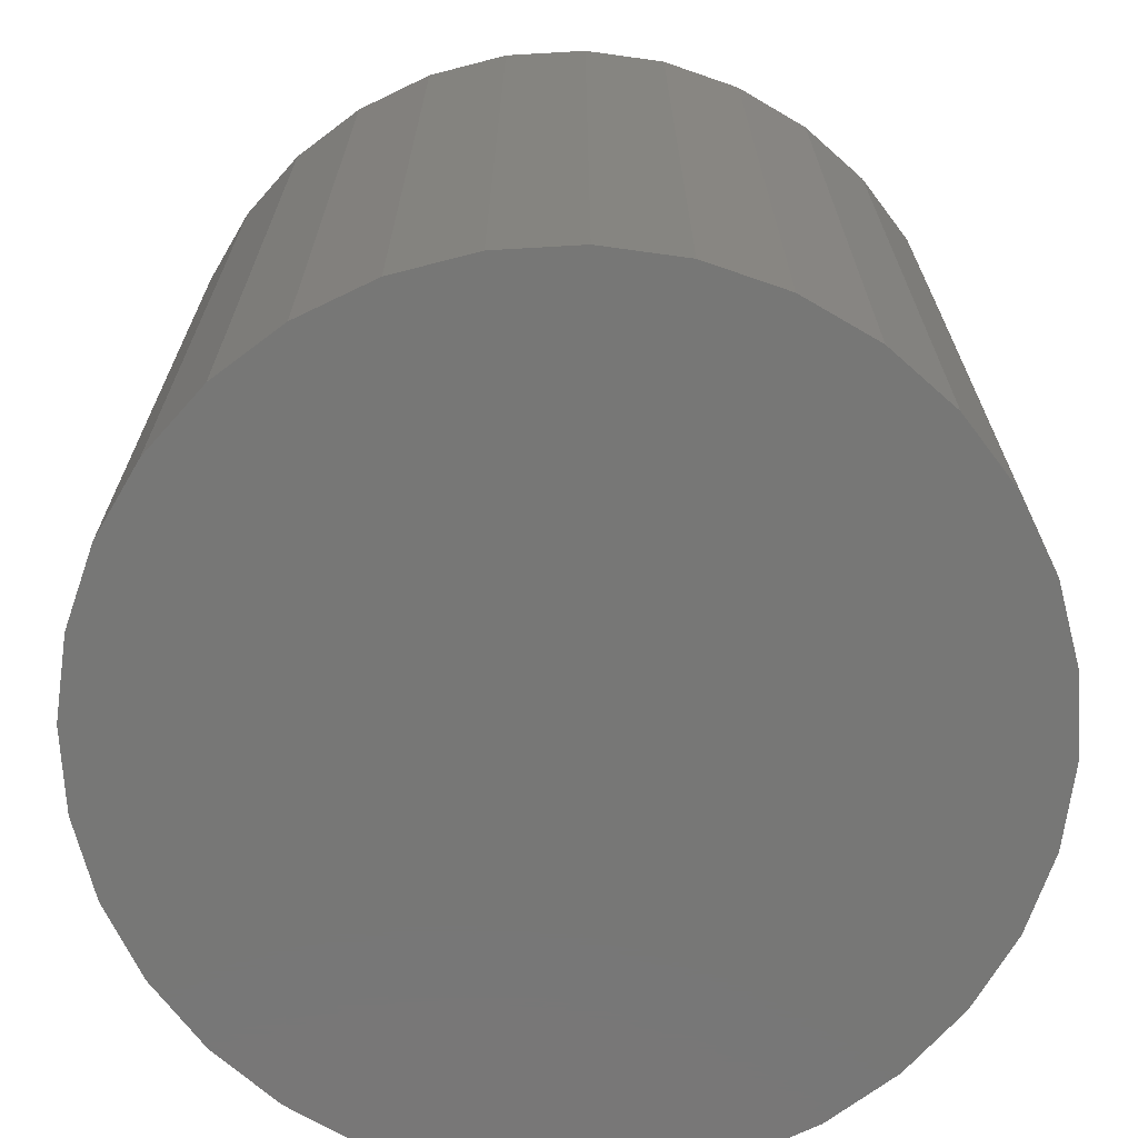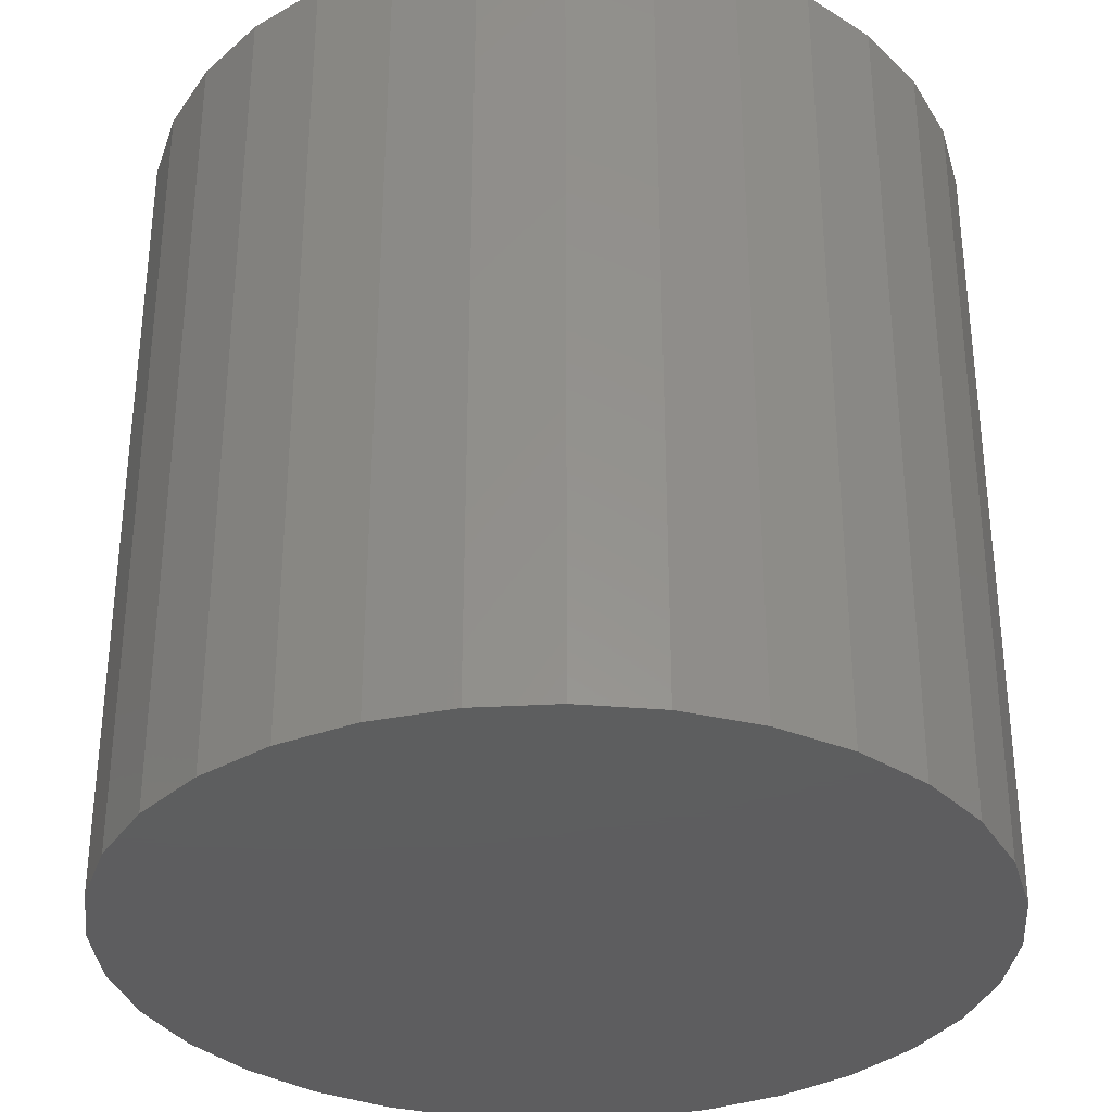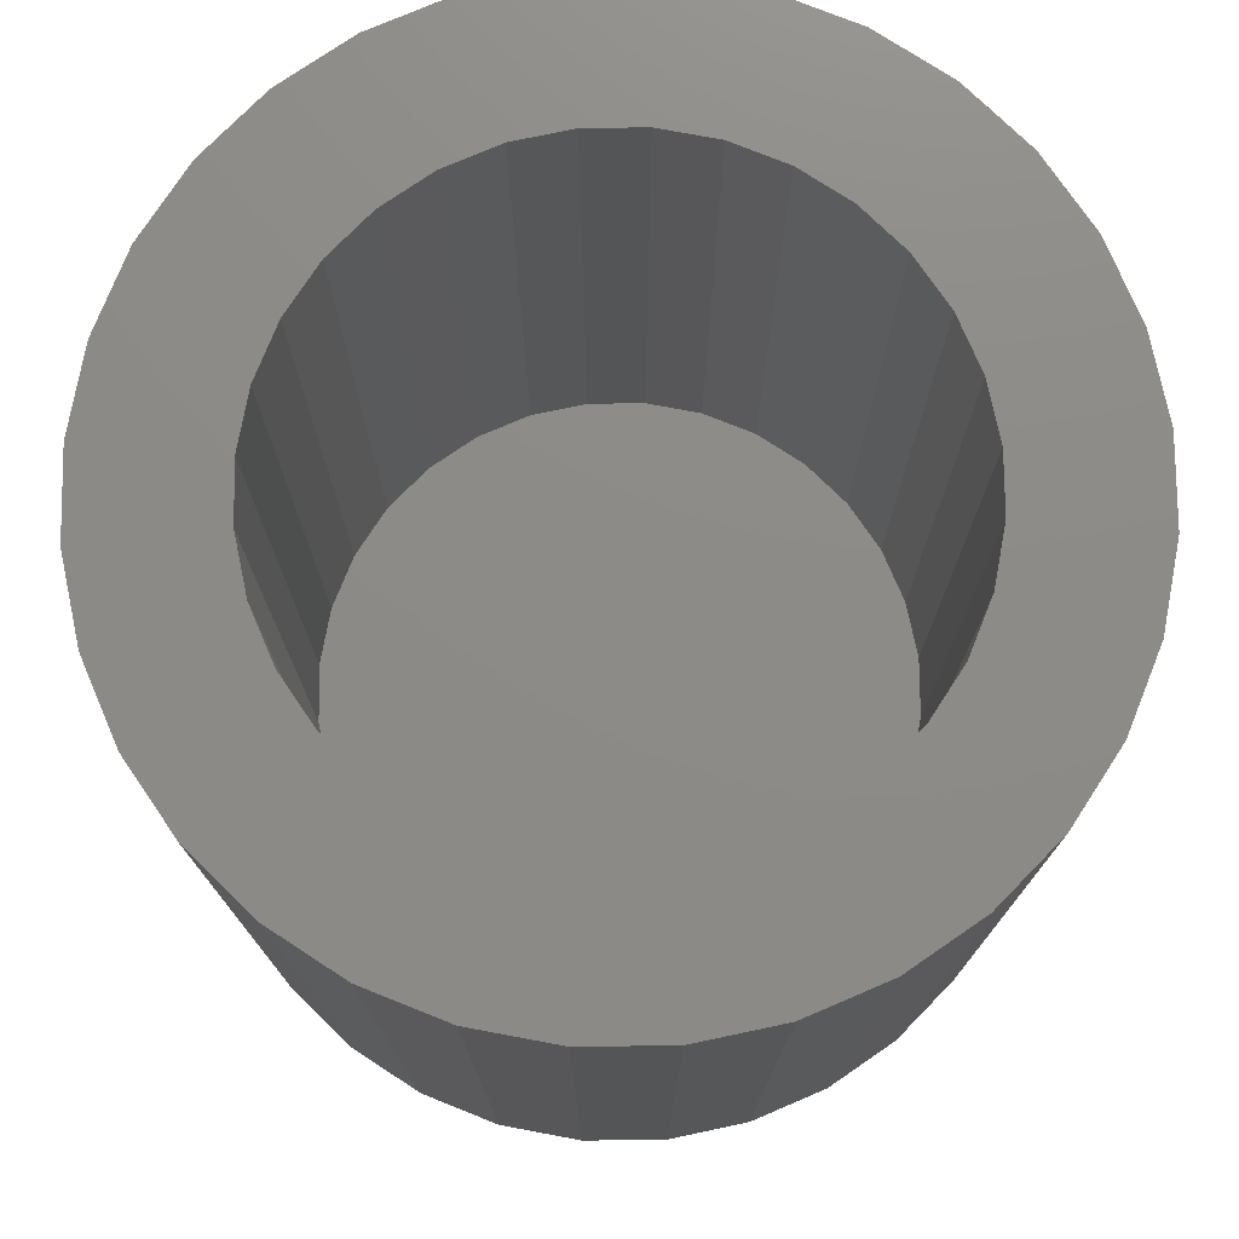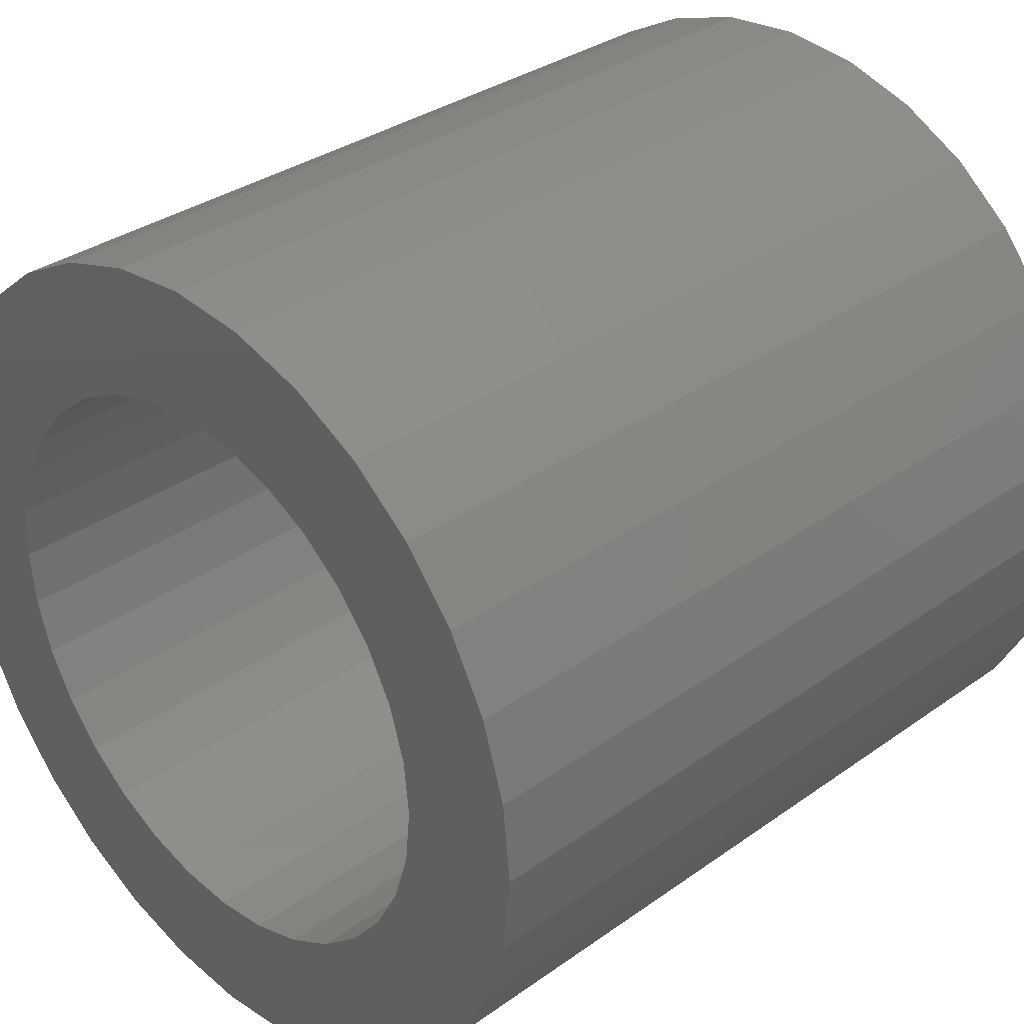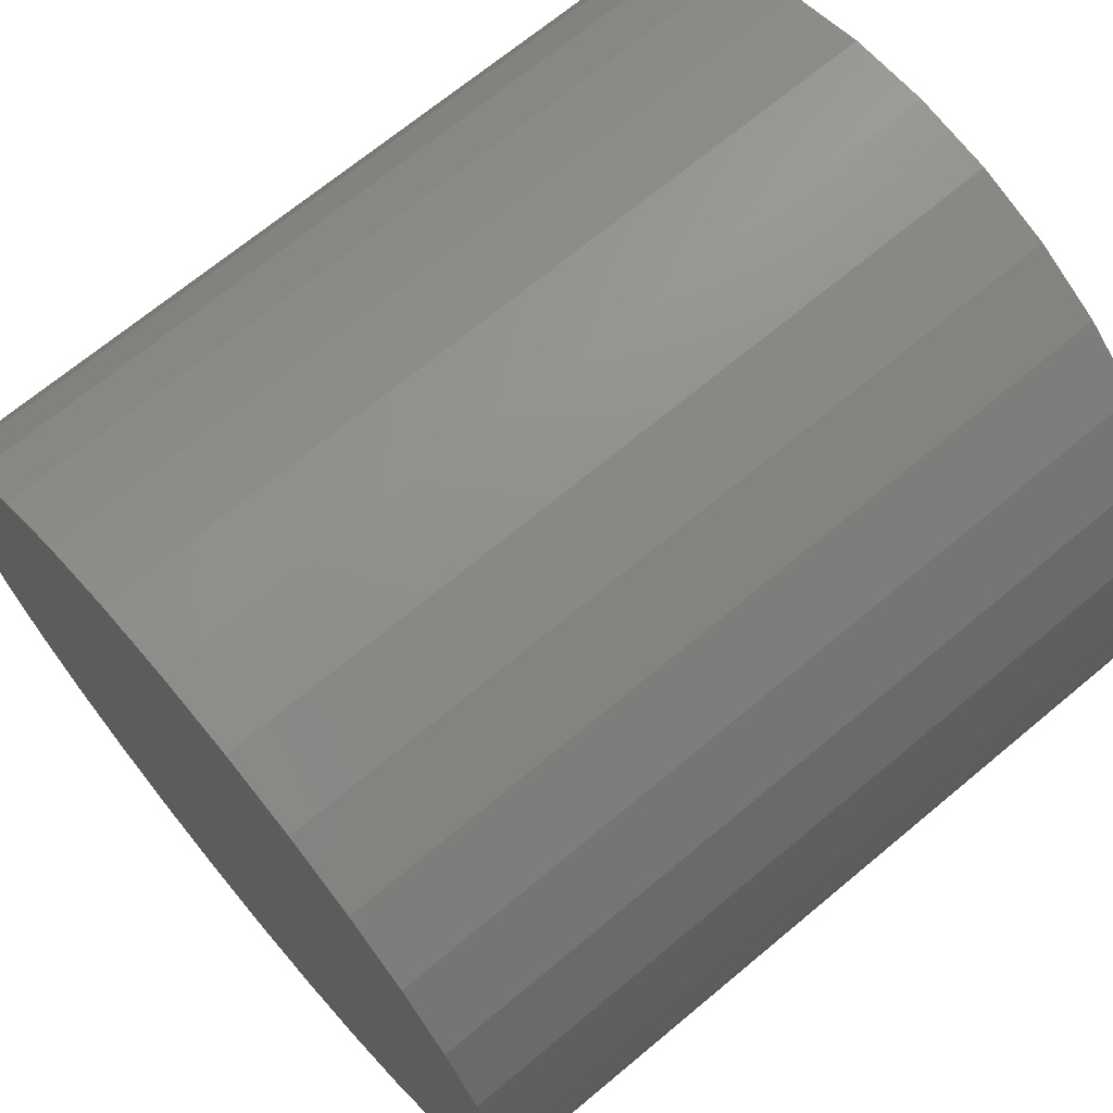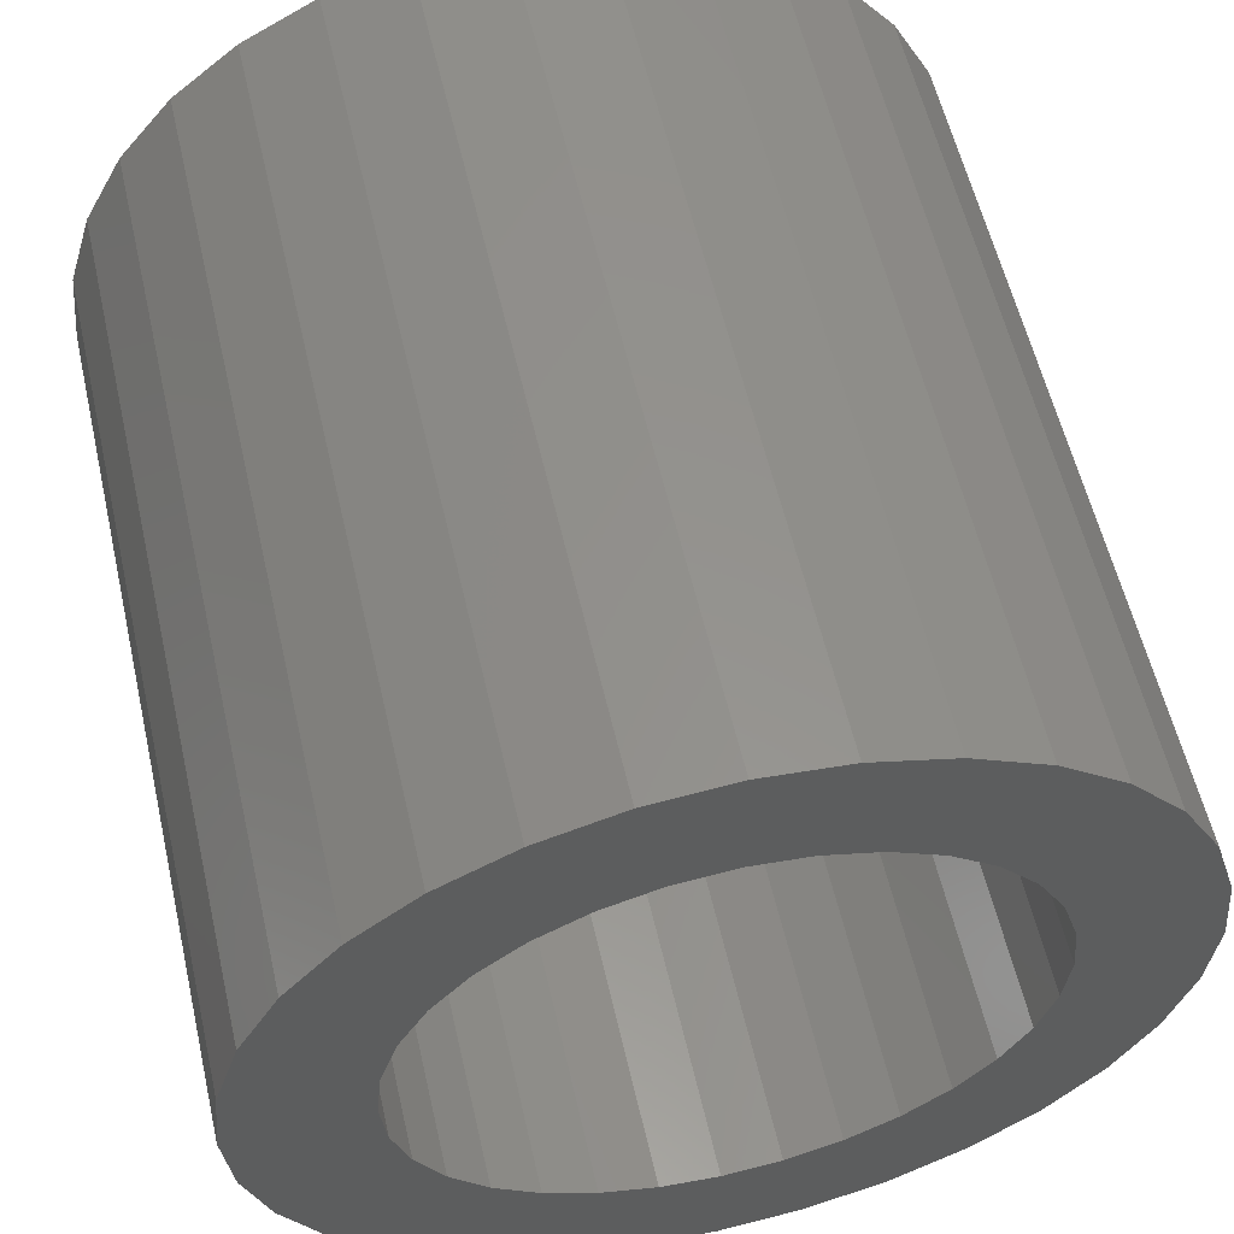
<metadata>
{"format":"stl","ext":"stl","renderer":"f3d","projection":"perspective","resolution":1024,"background":"white","views":[{"elev":-69.7,"azim":-114.8,"up":"+Y"},{"elev":-33.3,"azim":145.1,"up":"+Y"},{"elev":76.1,"azim":106.2,"up":"+Y"},{"elev":33.2,"azim":-134.3,"up":"+Z"},{"elev":69.0,"azim":50.1,"up":"+Z"},{"elev":57.5,"azim":167.1,"up":"+Z"}]}
</metadata>
<code>
# stl→obj: 128 verts, 252 faces
v -0.1375 0.5469 0.3554
v -0.204 0.5469 0.3199
v -0.4531 0.5469 0.3092
v 0.1569 0.5469 0.3554
v 0.08476 0.5469 0.3773
v 0.4033 0.5469 0.3936
v 0.009704 0.5469 0.3847
v -0.3839 0.5469 0.3936
v -0.2995 0.5469 0.4628
v -0.2033 0.5469 0.5142
v -0.09888 0.5469 0.5459
v 0.009704 0.5469 0.5566
v 0.1183 0.5469 0.5459
v 0.2227 0.5469 0.5142
v 0.3189 0.5469 0.4628
v -0.06535 0.5469 0.3773
v -0.3839 0.5469 -0.3936
v -0.4531 0.5469 -0.3092
v -0.204 0.5469 -0.3199
v -0.1375 0.5469 -0.3554
v -0.06535 0.5469 -0.3773
v 0.009704 0.5469 -0.3847
v 0.009704 0.5469 -0.5566
v -0.09888 0.5469 -0.5459
v -0.2033 0.5469 -0.5142
v -0.2995 0.5469 -0.4628
v 0.4033 0.5469 -0.3936
v 0.08476 0.5469 -0.3773
v 0.1569 0.5469 -0.3554
v 0.2234 0.5469 -0.3199
v 0.4725 0.5469 -0.3092
v 0.3189 0.5469 -0.4628
v 0.2227 0.5469 -0.5142
v 0.1183 0.5469 -0.5459
v -0.3102 0.5469 0.2137
v -0.5045 0.5469 0.213
v -0.2623 0.5469 0.272
v -0.3676 0.5469 0.07505
v -0.5362 0.5469 0.1086
v -0.3457 0.5469 0.1472
v -0.3102 0.5469 -0.2137
v -0.5045 0.5469 -0.213
v -0.3457 0.5469 -0.1472
v -0.5362 0.5469 -0.1086
v -0.3676 0.5469 -0.07505
v -0.5469 0.5469 6.816e-17
v -0.375 0.5469 3.659e-17
v -0.2623 0.5469 -0.272
v 0.3296 0.5469 0.2137
v 0.2817 0.5469 0.272
v 0.5239 0.5469 0.213
v 0.2234 0.5469 0.3199
v 0.4725 0.5469 0.3092
v 0.387 0.5469 0.07505
v 0.3651 0.5469 0.1472
v 0.5556 0.5469 0.1086
v 0.3296 0.5469 -0.2137
v 0.3651 0.5469 -0.1472
v 0.5239 0.5469 -0.213
v 0.387 0.5469 -0.07505
v 0.5556 0.5469 -0.1086
v 0.3944 0.5469 -5.764e-17
v 0.5663 0.5469 -6.816e-17
v 0.2817 0.5469 -0.272
v -0.06535 -0.375 0.3773
v -0.1375 -0.375 0.3554
v -0.204 -0.375 0.3199
v -0.2623 -0.375 0.272
v -0.3102 -0.375 0.2137
v -0.3457 -0.375 0.1472
v -0.3676 -0.375 0.07505
v -0.375 -0.375 3.659e-17
v 0.009704 -0.375 0.3847
v 0.08476 -0.375 0.3773
v 0.1569 -0.375 0.3554
v 0.2234 -0.375 0.3199
v 0.2817 -0.375 0.272
v 0.3296 -0.375 0.2137
v 0.3651 -0.375 0.1472
v 0.387 -0.375 0.07505
v 0.3944 -0.375 -5.764e-17
v 0.08476 -0.375 -0.3773
v 0.1569 -0.375 -0.3554
v 0.2234 -0.375 -0.3199
v 0.2817 -0.375 -0.272
v 0.3296 -0.375 -0.2137
v 0.3651 -0.375 -0.1472
v 0.387 -0.375 -0.07505
v 0.009704 -0.375 -0.3847
v -0.06535 -0.375 -0.3773
v -0.1375 -0.375 -0.3554
v -0.204 -0.375 -0.3199
v -0.2623 -0.375 -0.272
v -0.3102 -0.375 -0.2137
v -0.3457 -0.375 -0.1472
v -0.3676 -0.375 -0.07505
v -0.09888 -0.5469 0.5459
v 0.1183 -0.5469 0.5459
v 0.009704 -0.5469 0.5566
v 0.2227 -0.5469 0.5142
v -0.2033 -0.5469 0.5142
v 0.3189 -0.5469 0.4628
v -0.2995 -0.5469 0.4628
v 0.4033 -0.5469 0.3936
v -0.3839 -0.5469 0.3936
v 0.4725 -0.5469 0.3092
v -0.4531 -0.5469 0.3092
v 0.5239 -0.5469 0.213
v -0.5045 -0.5469 0.213
v 0.5556 -0.5469 0.1086
v -0.5362 -0.5469 0.1086
v 0.5663 -0.5469 -6.816e-17
v -0.5469 -0.5469 6.816e-17
v 0.5556 -0.5469 -0.1086
v -0.5362 -0.5469 -0.1086
v 0.5239 -0.5469 -0.213
v -0.5045 -0.5469 -0.213
v 0.4725 -0.5469 -0.3092
v -0.4531 -0.5469 -0.3092
v 0.4033 -0.5469 -0.3936
v -0.3839 -0.5469 -0.3936
v 0.3189 -0.5469 -0.4628
v -0.2995 -0.5469 -0.4628
v 0.2227 -0.5469 -0.5142
v -0.2033 -0.5469 -0.5142
v 0.1183 -0.5469 -0.5459
v -0.09888 -0.5469 -0.5459
v 0.009704 -0.5469 -0.5566
f 1 2 3
f 4 5 6
f 7 8 9
f 7 9 10
f 7 10 11
f 7 11 12
f 7 12 13
f 7 13 14
f 7 14 15
f 7 15 6
f 7 6 5
f 8 7 16
f 8 16 1
f 8 1 3
f 17 18 19
f 17 19 20
f 17 20 21
f 17 21 22
f 17 22 23
f 23 24 25
f 23 25 26
f 23 26 17
f 27 22 28
f 27 28 29
f 27 29 30
f 27 30 31
f 23 22 27
f 23 27 32
f 23 32 33
f 23 33 34
f 35 36 37
f 37 36 3
f 37 3 2
f 38 39 40
f 40 39 36
f 40 36 35
f 41 42 43
f 43 42 44
f 43 44 45
f 45 44 46
f 45 46 47
f 47 46 39
f 47 39 38
f 19 18 48
f 48 18 42
f 48 42 41
f 49 50 51
f 51 50 52
f 51 52 53
f 53 52 4
f 53 4 6
f 54 55 56
f 56 55 49
f 56 49 51
f 57 58 59
f 59 58 60
f 59 60 61
f 61 60 62
f 61 62 63
f 63 62 54
f 63 54 56
f 30 64 31
f 31 64 57
f 31 57 59
f 7 65 16
f 16 65 66
f 16 66 1
f 1 66 67
f 1 67 2
f 2 67 68
f 2 68 37
f 37 68 69
f 37 69 35
f 35 69 70
f 35 70 40
f 40 70 71
f 40 71 38
f 38 71 72
f 38 72 47
f 65 7 73
f 73 7 5
f 73 5 74
f 74 5 4
f 74 4 75
f 75 4 52
f 75 52 76
f 76 52 50
f 76 50 77
f 77 50 49
f 77 49 78
f 78 49 55
f 78 55 79
f 79 55 54
f 79 54 80
f 80 54 62
f 80 62 81
f 22 82 28
f 28 82 83
f 28 83 29
f 29 83 84
f 29 84 30
f 30 84 85
f 30 85 64
f 64 85 86
f 64 86 57
f 57 86 87
f 57 87 58
f 58 87 88
f 58 88 60
f 60 88 81
f 60 81 62
f 82 22 89
f 89 22 21
f 89 21 90
f 90 21 20
f 90 20 91
f 91 20 19
f 91 19 92
f 92 19 48
f 92 48 93
f 93 48 41
f 93 41 94
f 94 41 43
f 94 43 95
f 95 43 45
f 95 45 96
f 96 45 47
f 96 47 72
f 88 80 81
f 72 71 96
f 96 71 70
f 96 70 95
f 95 70 69
f 95 69 94
f 94 69 68
f 94 68 93
f 93 68 67
f 93 67 92
f 92 67 66
f 92 66 91
f 91 66 65
f 91 65 90
f 90 65 73
f 90 73 89
f 89 73 74
f 89 74 82
f 82 74 75
f 82 75 83
f 83 75 76
f 83 76 84
f 84 76 77
f 84 77 85
f 85 77 78
f 85 78 86
f 86 78 79
f 86 79 87
f 87 79 80
f 87 80 88
f 97 98 99
f 98 97 100
f 100 97 101
f 100 101 102
f 102 101 103
f 102 103 104
f 104 103 105
f 104 105 106
f 106 105 107
f 106 107 108
f 108 107 109
f 108 109 110
f 110 109 111
f 110 111 112
f 112 111 113
f 112 113 114
f 114 113 115
f 114 115 116
f 116 115 117
f 116 117 118
f 118 117 119
f 118 119 120
f 120 119 121
f 120 121 122
f 122 121 123
f 122 123 124
f 124 123 125
f 124 125 126
f 126 125 127
f 126 127 128
f 63 112 61
f 61 112 114
f 61 114 59
f 59 114 116
f 59 116 31
f 31 116 118
f 31 118 27
f 27 118 120
f 27 120 32
f 32 120 122
f 32 122 33
f 33 122 124
f 33 124 34
f 34 124 126
f 34 126 23
f 23 126 128
f 23 128 24
f 24 128 127
f 24 127 25
f 25 127 125
f 25 125 26
f 26 125 123
f 26 123 17
f 17 123 121
f 17 121 18
f 18 121 119
f 18 119 42
f 42 119 117
f 42 117 44
f 44 117 115
f 44 115 46
f 46 115 113
f 46 113 39
f 39 113 111
f 39 111 36
f 36 111 109
f 36 109 3
f 3 109 107
f 3 107 8
f 8 107 105
f 8 105 9
f 9 105 103
f 9 103 10
f 10 103 101
f 10 101 11
f 11 101 97
f 11 97 12
f 12 97 99
f 12 99 13
f 13 99 98
f 13 98 14
f 14 98 100
f 14 100 15
f 15 100 102
f 15 102 6
f 6 102 104
f 6 104 53
f 53 104 106
f 53 106 51
f 51 106 108
f 51 108 56
f 56 108 110
f 56 110 63
f 63 110 112

</code>
